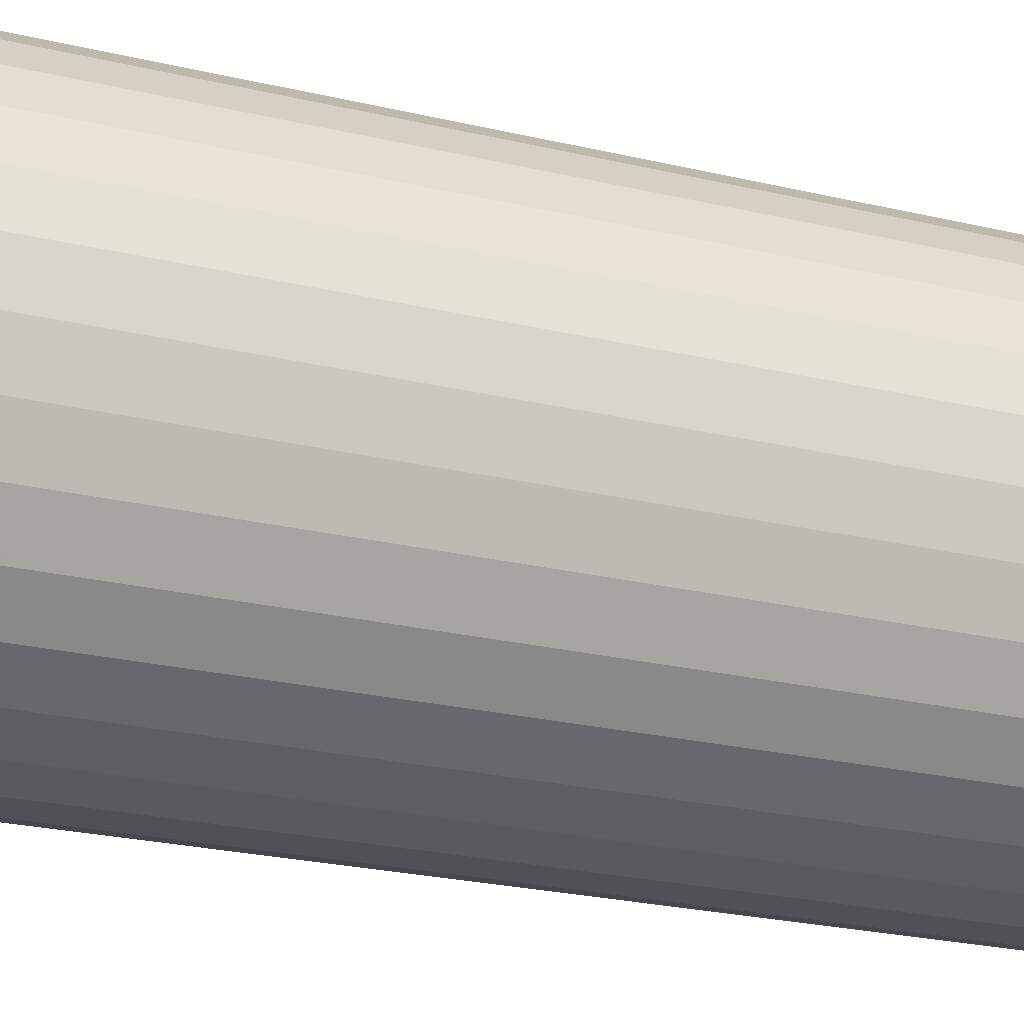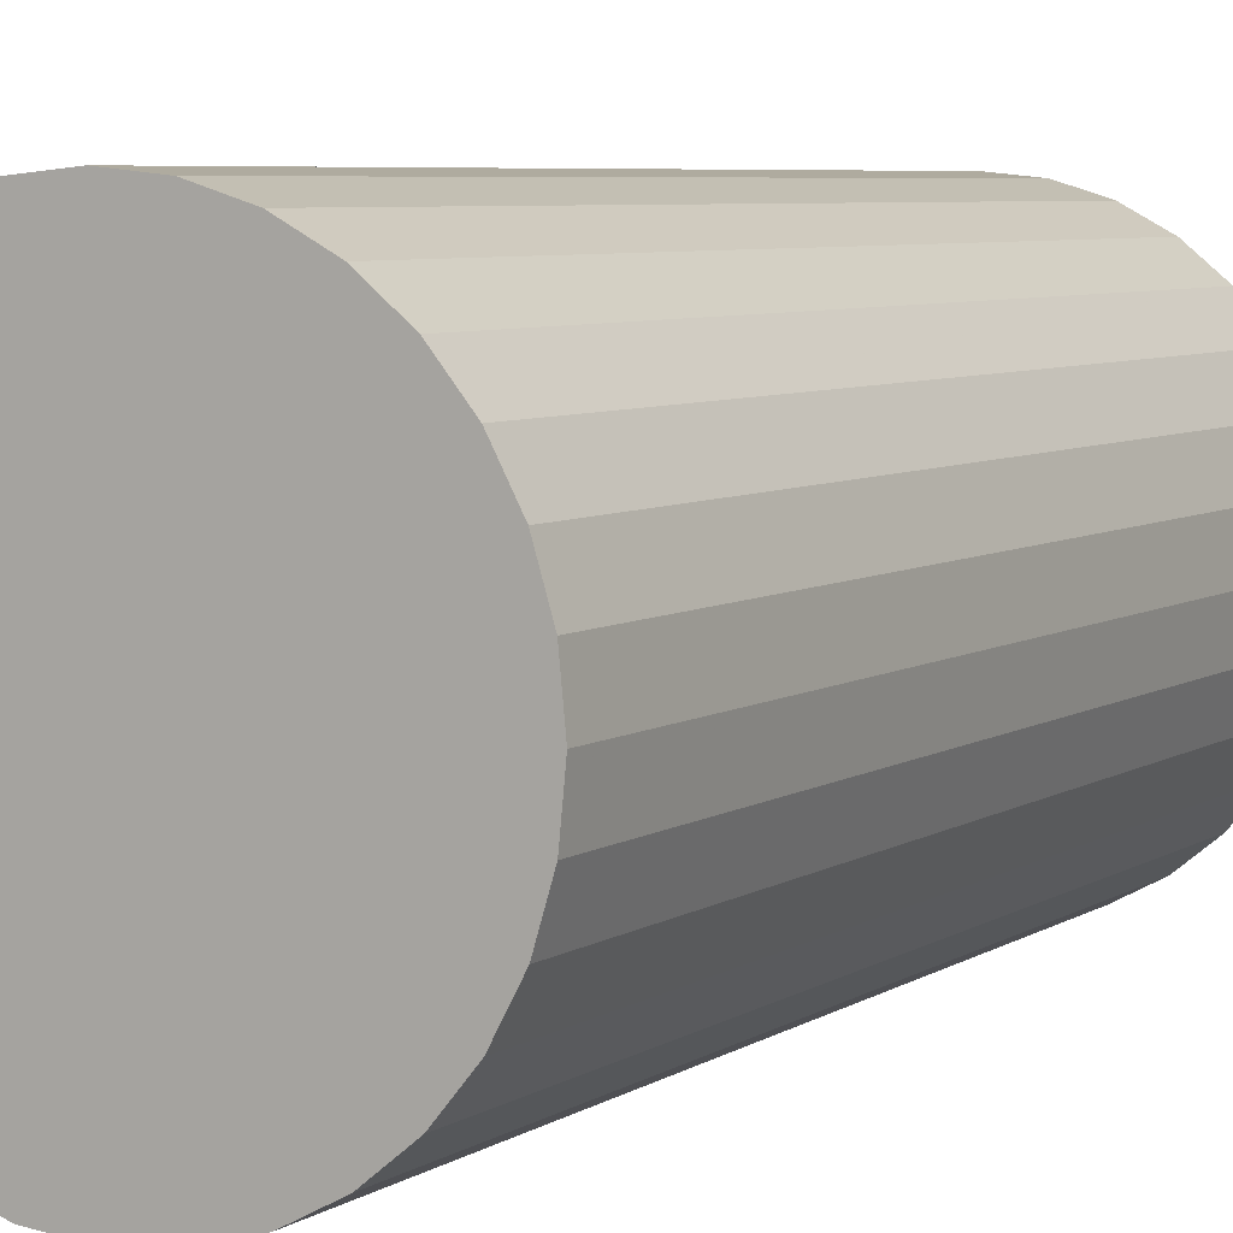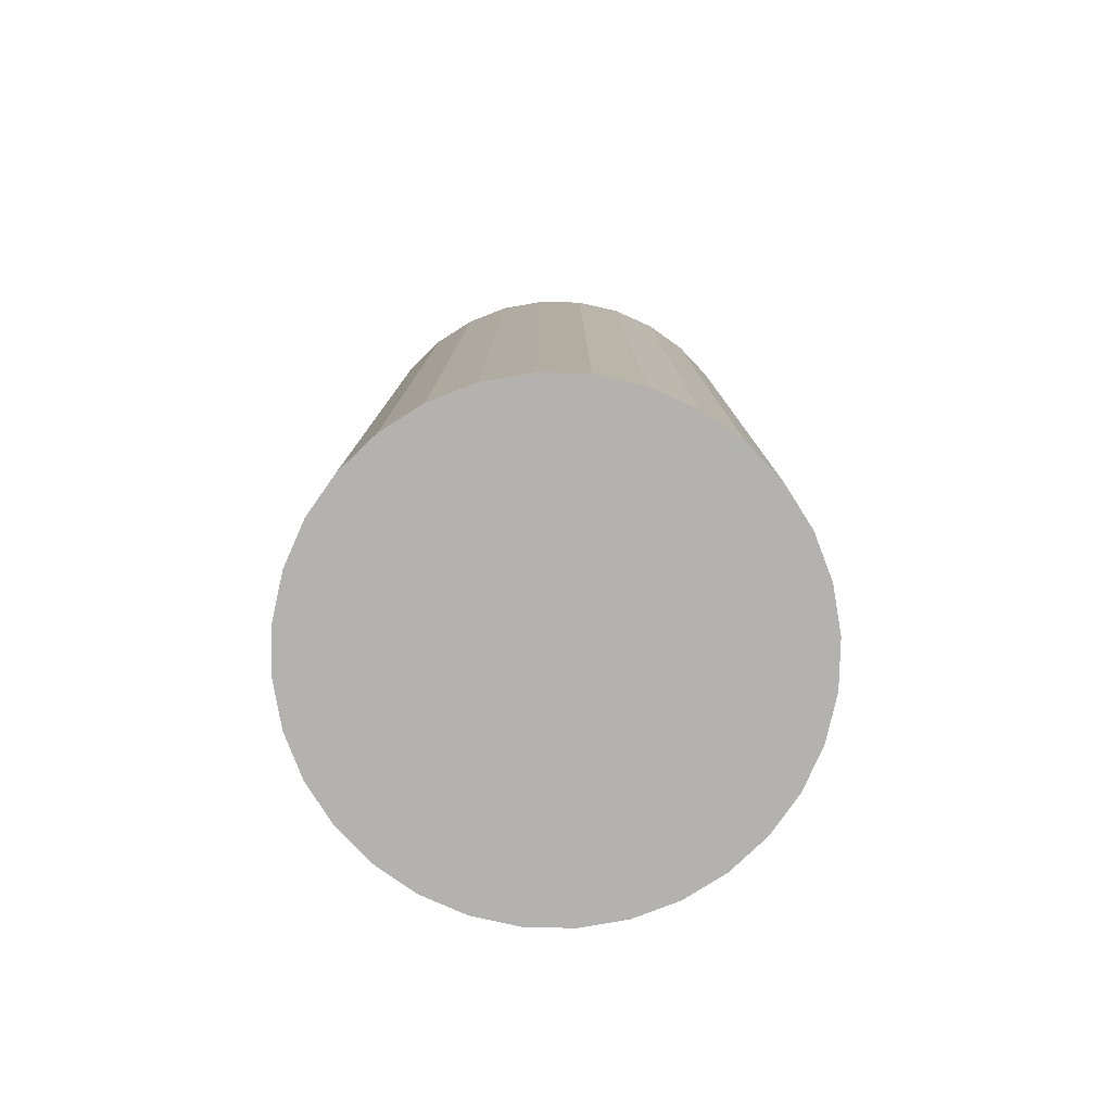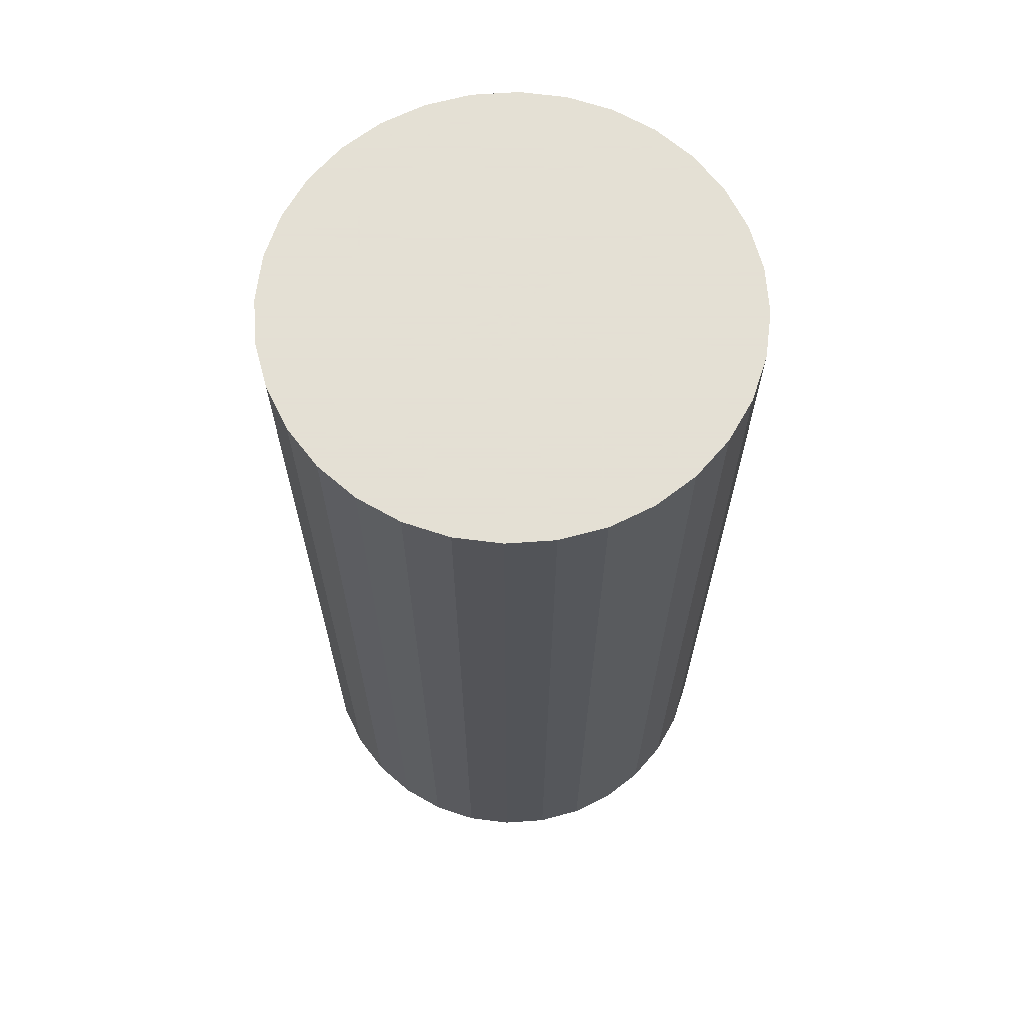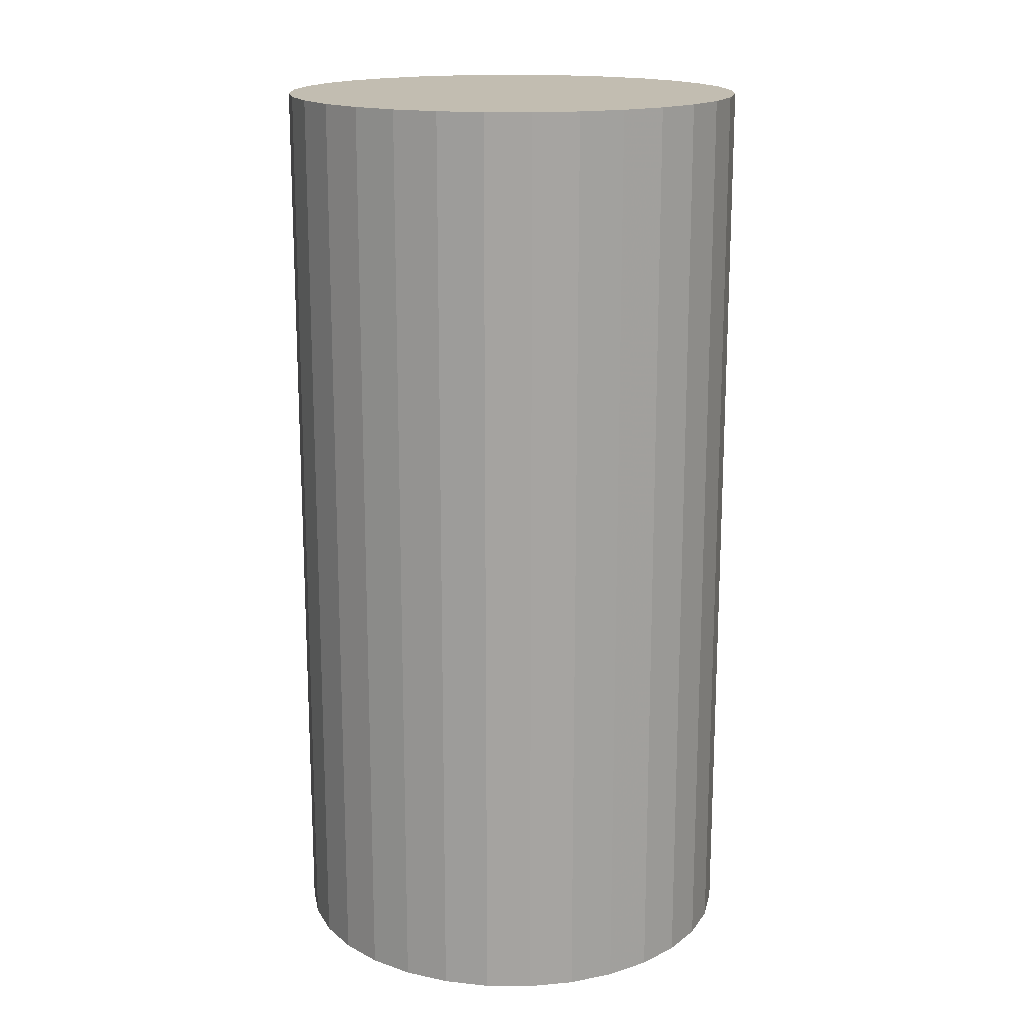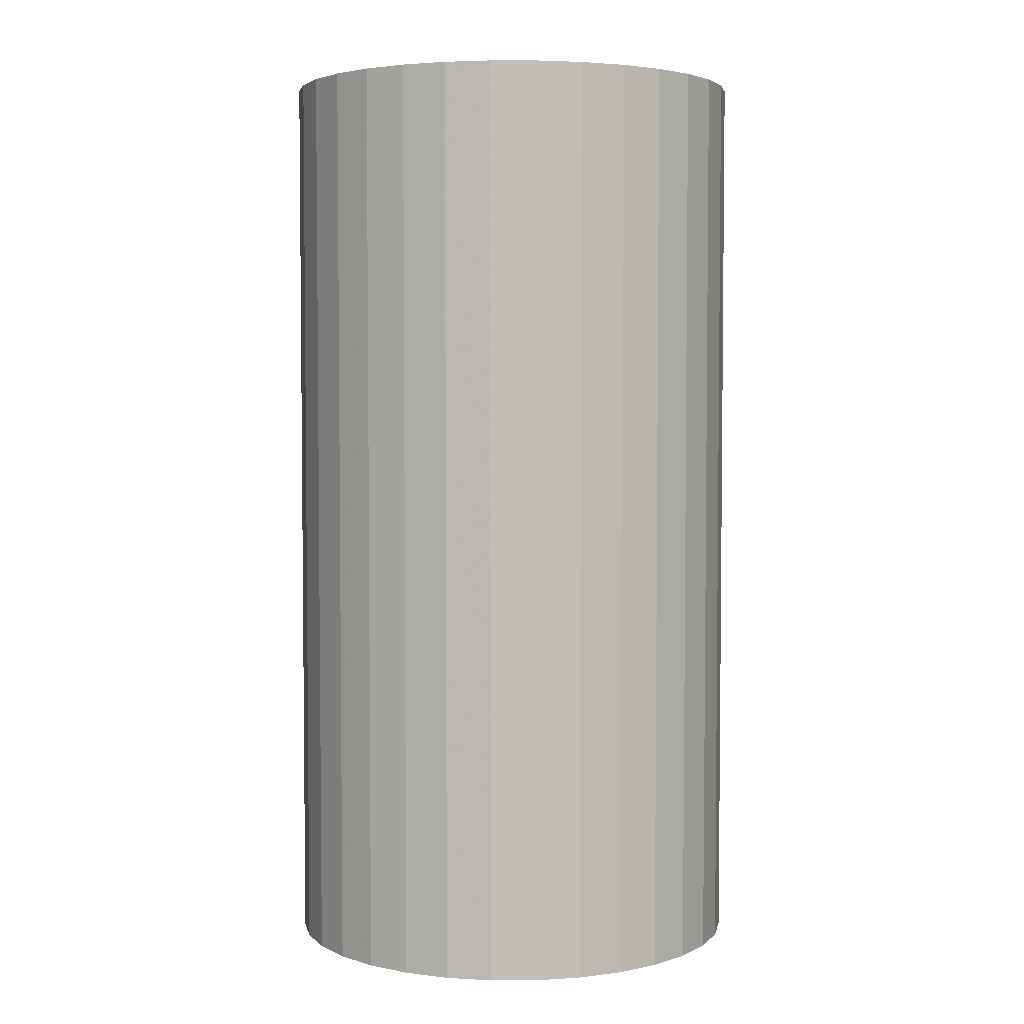
<metadata>
{"format":"obj","ext":"obj","renderer":"f3d","projection":"perspective","resolution":1024,"background":"white","views":[{"elev":-25.4,"azim":69.3,"up":"+Y"},{"elev":5.9,"azim":29.0,"up":"+Y"},{"elev":-79.7,"azim":-85.8,"up":"+Z"},{"elev":66.2,"azim":-122.1,"up":"+Z"},{"elev":16.8,"azim":-117.2,"up":"+Z"},{"elev":3.9,"azim":-39.7,"up":"+Z"}]}
</metadata>
<code>
v 0 0 -0.04857
v 0.02454 0 -0.04857
v 0.02454 0 0.04857
v 0 0 0.04857
v 0.02407 0.004788 -0.04857
v 0.02407 0.004788 0.04857
v 0.02268 0.009392 -0.04857
v 0.02268 0.009392 0.04857
v 0.02041 0.01364 -0.04857
v 0.02041 0.01364 0.04857
v 0.01735 0.01735 -0.04857
v 0.01735 0.01735 0.04857
v 0.01364 0.02041 -0.04857
v 0.01364 0.02041 0.04857
v 0.009392 0.02268 -0.04857
v 0.009392 0.02268 0.04857
v 0.004788 0.02407 -0.04857
v 0.004788 0.02407 0.04857
v 0 0.02454 -0.04857
v 0 0.02454 0.04857
v -0.004788 0.02407 -0.04857
v -0.004788 0.02407 0.04857
v -0.009392 0.02268 -0.04857
v -0.009392 0.02268 0.04857
v -0.01364 0.02041 -0.04857
v -0.01364 0.02041 0.04857
v -0.01735 0.01735 -0.04857
v -0.01735 0.01735 0.04857
v -0.02041 0.01364 -0.04857
v -0.02041 0.01364 0.04857
v -0.02268 0.009392 -0.04857
v -0.02268 0.009392 0.04857
v -0.02407 0.004788 -0.04857
v -0.02407 0.004788 0.04857
v -0.02454 0 -0.04857
v -0.02454 0 0.04857
v -0.02407 -0.004788 -0.04857
v -0.02407 -0.004788 0.04857
v -0.02268 -0.009392 -0.04857
v -0.02268 -0.009392 0.04857
v -0.02041 -0.01364 -0.04857
v -0.02041 -0.01364 0.04857
v -0.01735 -0.01735 -0.04857
v -0.01735 -0.01735 0.04857
v -0.01364 -0.02041 -0.04857
v -0.01364 -0.02041 0.04857
v -0.009392 -0.02268 -0.04857
v -0.009392 -0.02268 0.04857
v -0.004788 -0.02407 -0.04857
v -0.004788 -0.02407 0.04857
v -0 -0.02454 -0.04857
v -0 -0.02454 0.04857
v 0.004788 -0.02407 -0.04857
v 0.004788 -0.02407 0.04857
v 0.009392 -0.02268 -0.04857
v 0.009392 -0.02268 0.04857
v 0.01364 -0.02041 -0.04857
v 0.01364 -0.02041 0.04857
v 0.01735 -0.01735 -0.04857
v 0.01735 -0.01735 0.04857
v 0.02041 -0.01364 -0.04857
v 0.02041 -0.01364 0.04857
v 0.02268 -0.009392 -0.04857
v 0.02268 -0.009392 0.04857
v 0.02407 -0.004788 -0.04857
v 0.02407 -0.004788 0.04857
f 2 1 5
f 2 5 3
f 3 5 6
f 3 6 4
f 5 1 7
f 5 7 6
f 6 7 8
f 6 8 4
f 7 1 9
f 7 9 8
f 8 9 10
f 8 10 4
f 9 1 11
f 9 11 10
f 10 11 12
f 10 12 4
f 11 1 13
f 11 13 12
f 12 13 14
f 12 14 4
f 13 1 15
f 13 15 14
f 14 15 16
f 14 16 4
f 15 1 17
f 15 17 16
f 16 17 18
f 16 18 4
f 17 1 19
f 17 19 18
f 18 19 20
f 18 20 4
f 19 1 21
f 19 21 20
f 20 21 22
f 20 22 4
f 21 1 23
f 21 23 22
f 22 23 24
f 22 24 4
f 23 1 25
f 23 25 24
f 24 25 26
f 24 26 4
f 25 1 27
f 25 27 26
f 26 27 28
f 26 28 4
f 27 1 29
f 27 29 28
f 28 29 30
f 28 30 4
f 29 1 31
f 29 31 30
f 30 31 32
f 30 32 4
f 31 1 33
f 31 33 32
f 32 33 34
f 32 34 4
f 33 1 35
f 33 35 34
f 34 35 36
f 34 36 4
f 35 1 37
f 35 37 36
f 36 37 38
f 36 38 4
f 37 1 39
f 37 39 38
f 38 39 40
f 38 40 4
f 39 1 41
f 39 41 40
f 40 41 42
f 40 42 4
f 41 1 43
f 41 43 42
f 42 43 44
f 42 44 4
f 43 1 45
f 43 45 44
f 44 45 46
f 44 46 4
f 45 1 47
f 45 47 46
f 46 47 48
f 46 48 4
f 47 1 49
f 47 49 48
f 48 49 50
f 48 50 4
f 49 1 51
f 49 51 50
f 50 51 52
f 50 52 4
f 51 1 53
f 51 53 52
f 52 53 54
f 52 54 4
f 53 1 55
f 53 55 54
f 54 55 56
f 54 56 4
f 55 1 57
f 55 57 56
f 56 57 58
f 56 58 4
f 57 1 59
f 57 59 58
f 58 59 60
f 58 60 4
f 59 1 61
f 59 61 60
f 60 61 62
f 60 62 4
f 61 1 63
f 61 63 62
f 62 63 64
f 62 64 4
f 63 1 65
f 63 65 64
f 64 65 66
f 64 66 4
f 65 1 2
f 65 2 66
f 66 2 3
f 66 3 4

</code>
